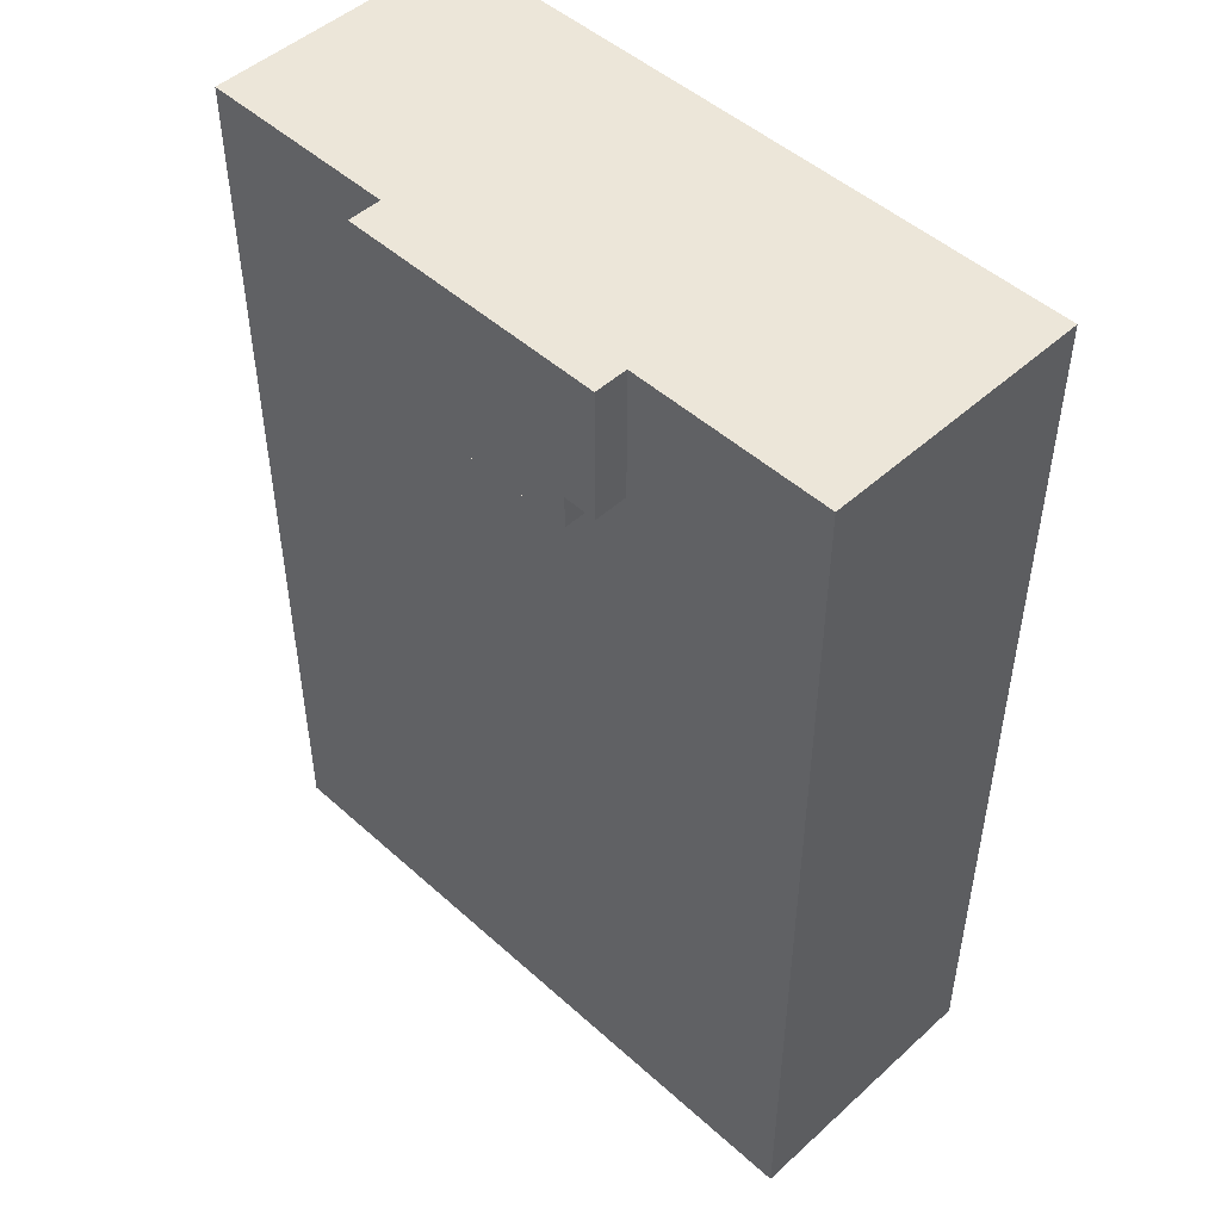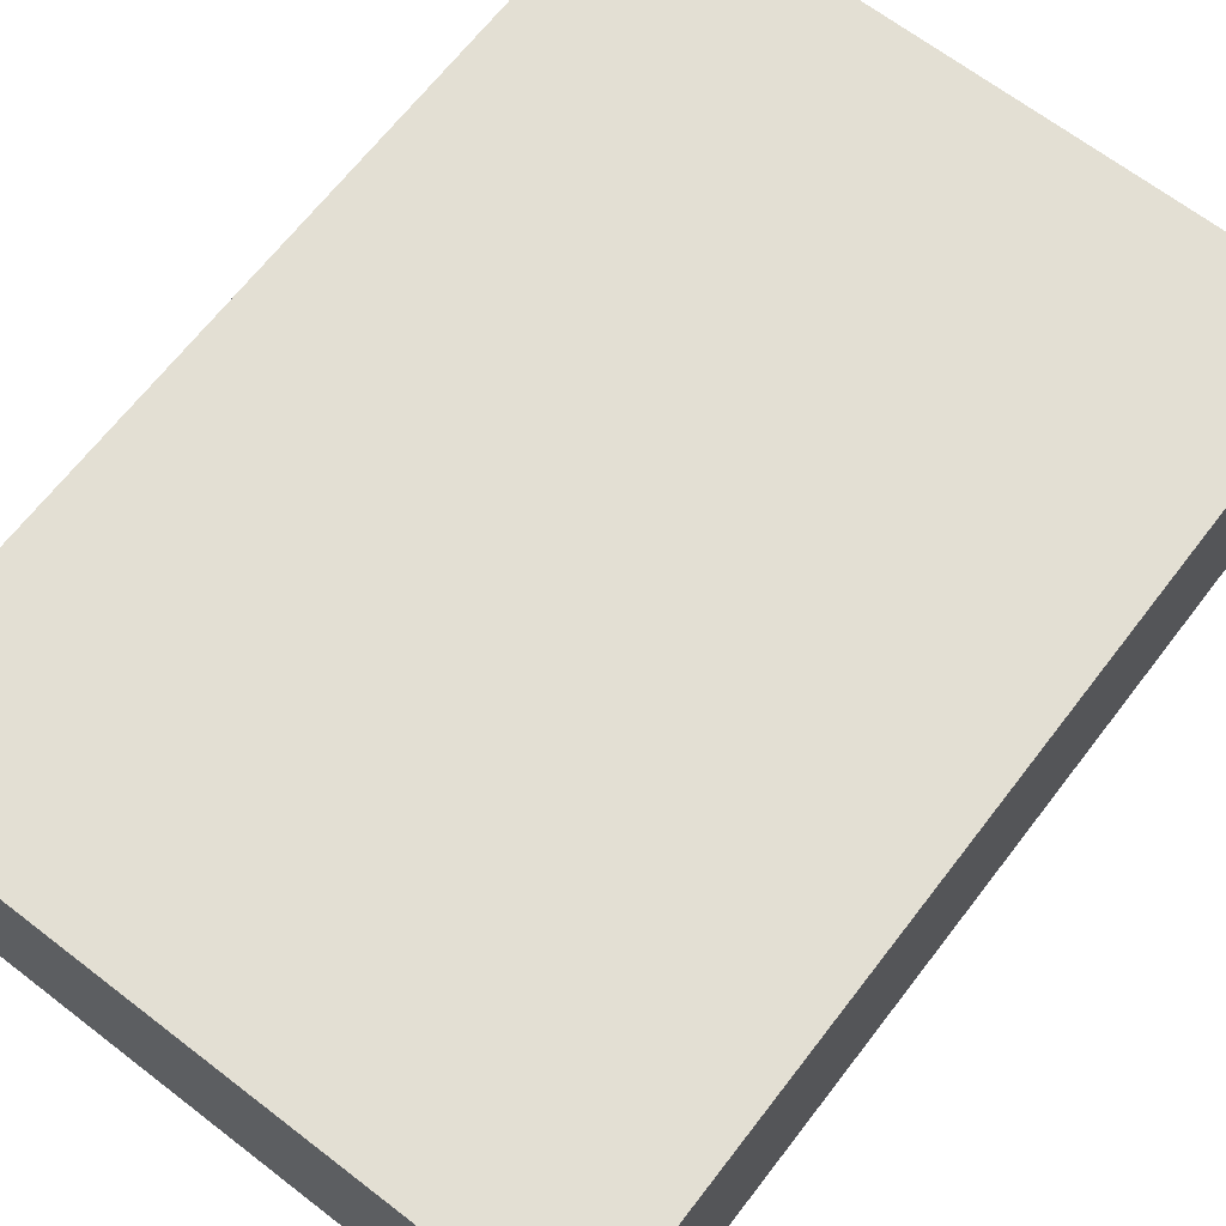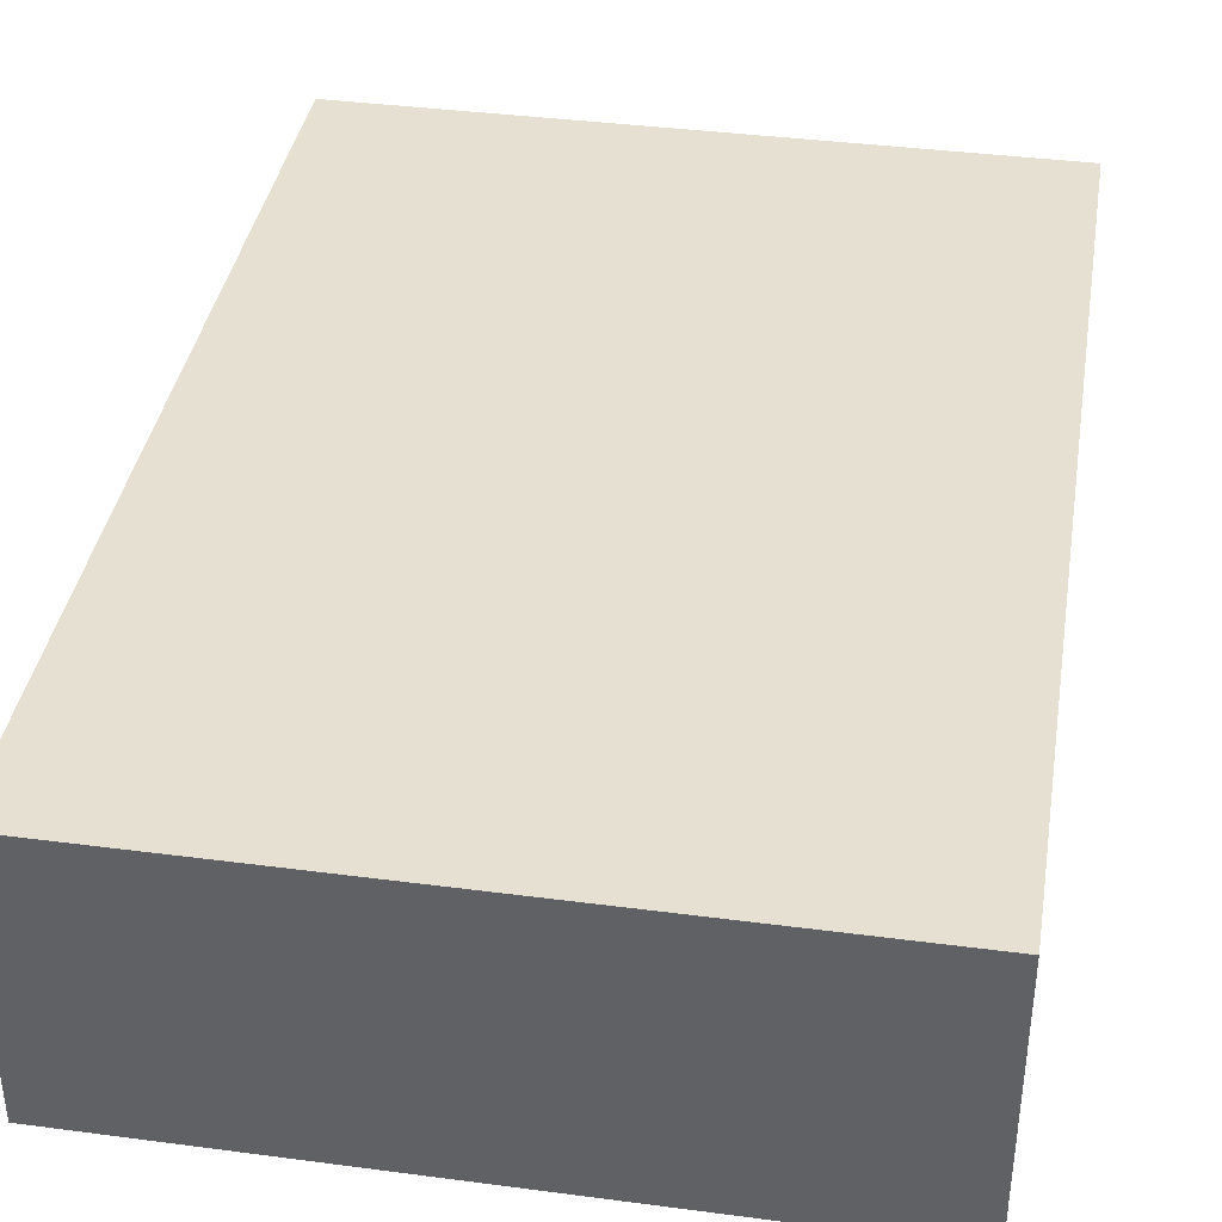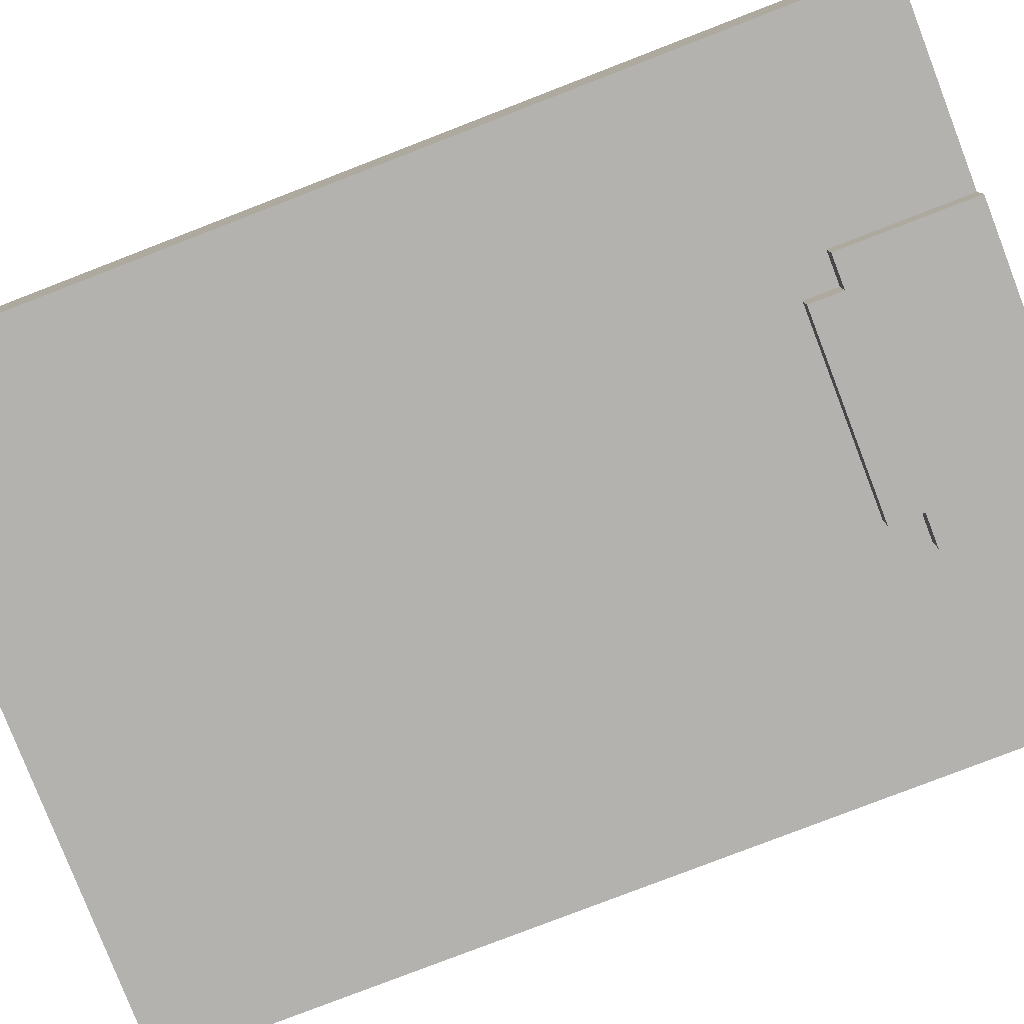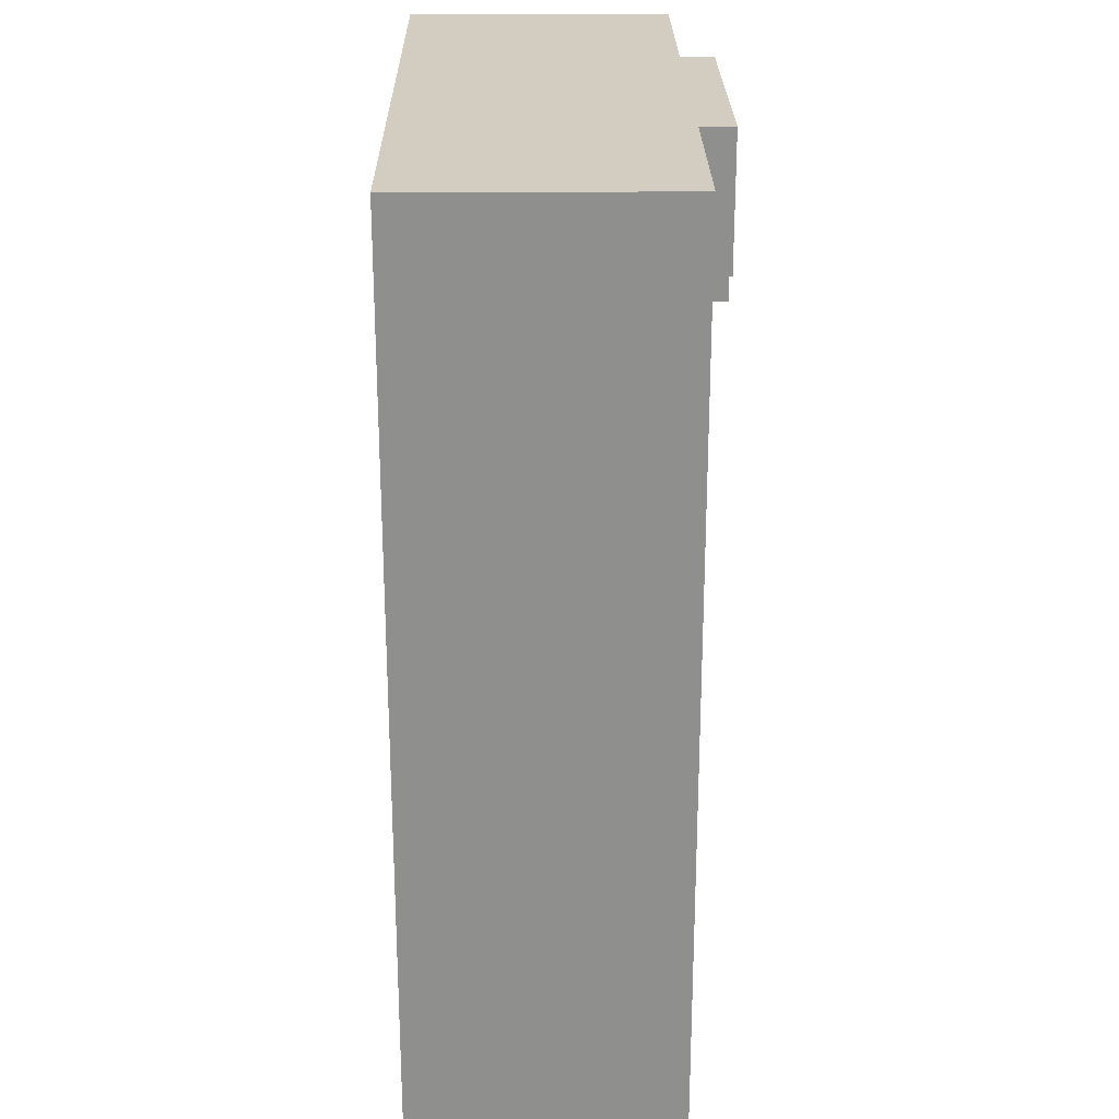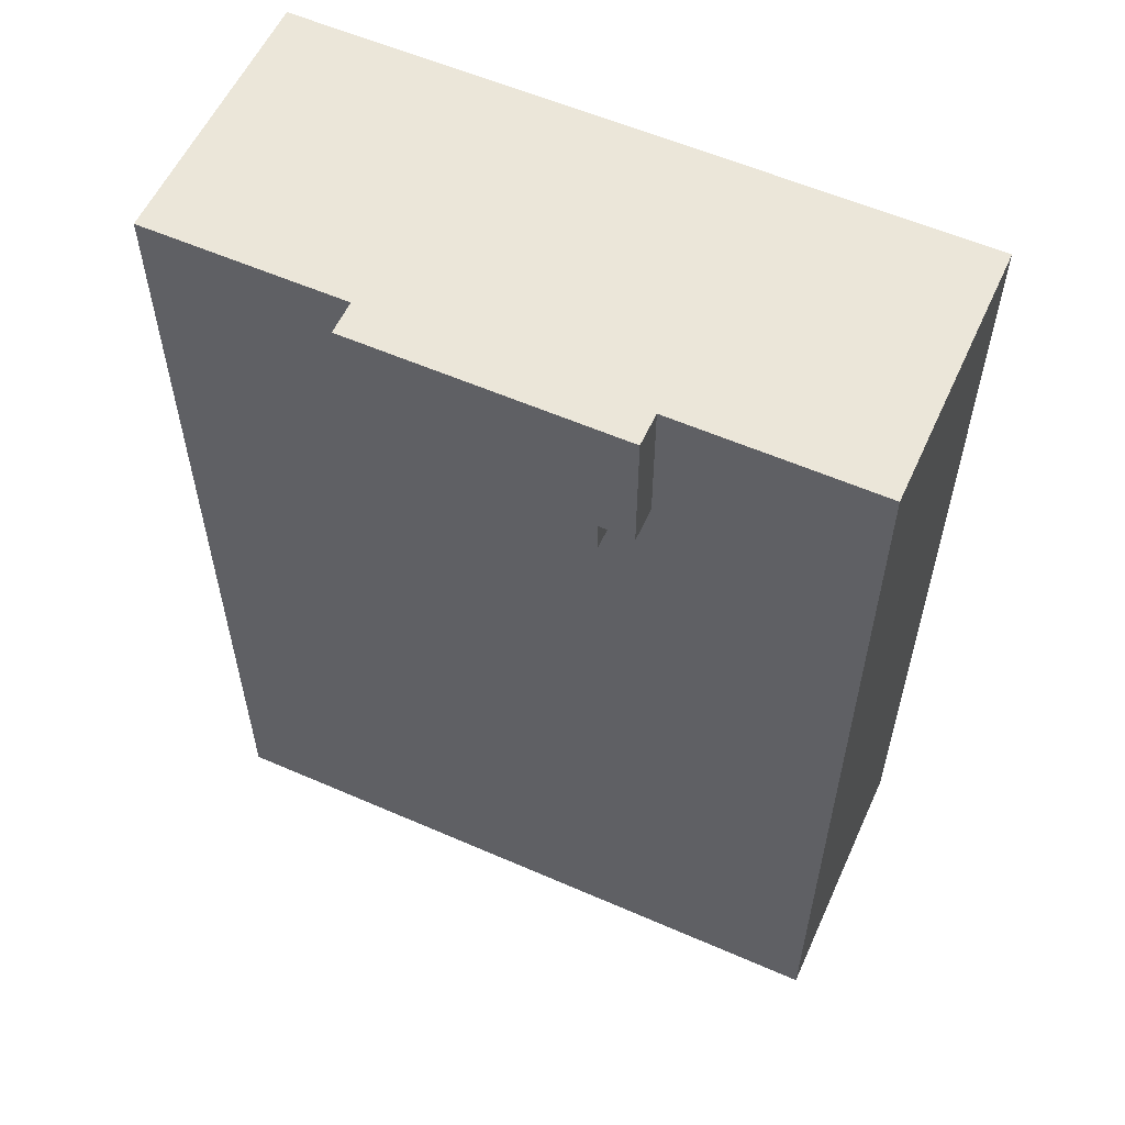
<metadata>
{"format":"obj","ext":"obj","renderer":"f3d","projection":"perspective","resolution":1024,"background":"white","views":[{"elev":48.9,"azim":-135.1,"up":"+Y"},{"elev":66.9,"azim":37.6,"up":"+Z"},{"elev":38.5,"azim":9.4,"up":"+Z"},{"elev":-79.7,"azim":111.1,"up":"+Z"},{"elev":24.8,"azim":89.3,"up":"+Y"},{"elev":57.4,"azim":-155.6,"up":"+Y"}]}
</metadata>
<code>
o
v -1 2.5 0.4
v -1 2.5 -0.4
v -1 2.7 0.4
v -1 2.7 -0.4
v -1 2.8 0.4
v -1 2.8 -0.4
v -1 2.9 0.4
v -1 2.9 -0.4
v -1 3 0.4
v -1 3 -0.4
v -1 3.3 0.4
v -1 3.3 -0.4
v -1 5.3 0.4
v -1 5.3 -0.4
v -0.4 4.9 -0.4
v -0.4 4.9 -0.5
v -0.4 5.2 -0.4
v -0.4 5.3 -0.4
v -0.4 5.3 -0.5
v -0.3 4.8 -0.4
v -0.3 4.8 -0.5
v -0.3 4.9 -0.4
v -0.3 4.9 -0.5
v 0.3 4.8 -0.4
v 0.3 4.8 -0.5
v 0.3 4.9 -0.4
v 0.3 4.9 -0.5
v 0.4 4.9 -0.4
v 0.4 4.9 -0.5
v 0.4 5.2 -0.4
v 0.4 5.3 -0.4
v 0.4 5.3 -0.5
v 1 2.5 0.4
v 1 2.5 -0.4
v 1 2.7 0.4
v 1 2.7 -0.4
v 1 2.8 0.4
v 1 2.8 -0.4
v 1 2.9 0.4
v 1 2.9 -0.4
v 1 3 0.4
v 1 3 -0.4
v 1 3.3 0.4
v 1 3.3 -0.4
v 1 5.3 0.4
v 1 5.3 -0.4
v -1 2.5 0.4
v -1 2.7 0.4
v -1 2.8 0.4
v -1 2.9 0.4
v -1 3 0.4
v -1 3.3 0.4
v -1 5.3 0.4
v -0.6 3.1 0.4
v -0.6 3.3 0.4
v -0.6 3.4 0.4
v -0.6 3.7 0.4
v -0.6 5.3 0.4
v -0.5 3.2 0.4
v -0.5 3.3 0.4
v -0.5 3.4 0.4
v -0.5 3.6 0.4
v -0.4 3.2 0.4
v -0.4 3.3 0.4
v -0.4 3.4 0.4
v -0.4 3.6 0.4
v -0.3 3.1 0.4
v -0.3 3.3 0.4
v -0.3 3.4 0.4
v -0.3 3.7 0.4
v -0.3 5.2 0.4
v -0.3 5.3 0.4
v -0.2 5 0.4
v -0.2 5.2 0.4
v -0.1 2.5 0.4
v -0.1 2.7 0.4
v -0.1 2.8 0.4
v -0.1 2.9 0.4
v -0.1 3 0.4
v -0.1 5 0.4
v 0.1 2.5 0.4
v 0.1 2.7 0.4
v 0.1 2.8 0.4
v 0.1 2.9 0.4
v 0.1 3 0.4
v 0.1 5 0.4
v 0.2 5 0.4
v 0.2 5.2 0.4
v 0.3 5.2 0.4
v 0.3 5.3 0.4
v 0.6 3.3 0.4
v 0.6 5.3 0.4
v 1 2.5 0.4
v 1 2.7 0.4
v 1 2.8 0.4
v 1 2.9 0.4
v 1 3 0.4
v 1 3.3 0.4
v 1 5.3 0.4
v -1 2.5 -0.4
v -1 2.7 -0.4
v -1 2.8 -0.4
v -1 2.9 -0.4
v -1 3 -0.4
v -1 3.3 -0.4
v -1 5.3 -0.4
v -0.6 5.2 -0.4
v -0.6 5.3 -0.4
v -0.4 4.9 -0.4
v -0.4 5.2 -0.4
v -0.4 5.3 -0.4
v -0.3 4.8 -0.4
v -0.3 4.9 -0.4
v 0.3 4.8 -0.4
v 0.3 4.9 -0.4
v 0.4 4.9 -0.4
v 0.4 5.2 -0.4
v 0.4 5.3 -0.4
v 0.6 5.2 -0.4
v 0.6 5.3 -0.4
v 1 2.5 -0.4
v 1 2.7 -0.4
v 1 2.8 -0.4
v 1 2.9 -0.4
v 1 3 -0.4
v 1 3.3 -0.4
v 1 5.3 -0.4
v -0.4 4.9 -0.5
v -0.4 5.3 -0.5
v -0.3 4.8 -0.5
v -0.3 4.9 -0.5
v -0.3 5.1 -0.5
v -0.1 4.9 -0.5
v -0.1 5.1 -0.5
v 0.3 4.8 -0.5
v 0.3 4.9 -0.5
v 0.4 4.9 -0.5
v 0.4 5.3 -0.5
v -1 2.5 0.4
v -0.1 2.5 0.4
v 0.1 2.5 0.4
v 1 2.5 0.4
v -0.1 2.5 0.3
v 0.1 2.5 0.3
v -1 2.5 -0.4
v 1 2.5 -0.4
v -0.3 4.8 -0.4
v 0.3 4.8 -0.4
v -0.3 4.8 -0.5
v 0.3 4.8 -0.5
v -0.4 4.9 -0.4
v -0.3 4.9 -0.4
v 0.3 4.9 -0.4
v 0.4 4.9 -0.4
v -0.4 4.9 -0.5
v -0.3 4.9 -0.5
v 0.3 4.9 -0.5
v 0.4 4.9 -0.5
v -1 5.3 0.4
v -0.6 5.3 0.4
v -0.3 5.3 0.4
v 0.3 5.3 0.4
v 0.6 5.3 0.4
v 1 5.3 0.4
v -0.9 5.3 0.3
v -0.6 5.3 0.3
v -0.4 5.3 0.3
v -0.3 5.3 0.3
v 0.3 5.3 0.3
v 0.4 5.3 0.3
v 0.6 5.3 0.3
v 0.9 5.3 0.3
v -0.9 5.3 -0.3
v -0.6 5.3 -0.3
v -0.4 5.3 -0.3
v 0.4 5.3 -0.3
v 0.6 5.3 -0.3
v 0.9 5.3 -0.3
v -1 5.3 -0.4
v -0.6 5.3 -0.4
v -0.4 5.3 -0.4
v 0.4 5.3 -0.4
v 0.6 5.3 -0.4
v 1 5.3 -0.4
v -0.4 5.3 -0.5
v 0.4 5.3 -0.5
f 3 2 1
f 4 2 3
f 5 4 3
f 6 4 5
f 7 6 5
f 8 6 7
f 9 8 7
f 10 8 9
f 11 10 9
f 12 10 11
f 13 12 11
f 14 12 13
f 17 16 15
f 18 16 17
f 19 16 18
f 22 21 20
f 23 21 22
f 24 25 26
f 26 25 27
f 28 29 30
f 30 29 31
f 31 29 32
f 33 34 35
f 35 34 36
f 35 36 37
f 37 36 38
f 37 38 39
f 39 38 40
f 39 40 41
f 41 40 42
f 41 42 43
f 43 42 44
f 43 44 45
f 45 44 46
f 54 52 51
f 55 53 52
f 55 52 54
f 56 53 55
f 57 53 56
f 58 53 57
f 59 55 54
f 60 56 55
f 60 55 59
f 61 57 56
f 61 56 60
f 62 57 61
f 63 59 54
f 63 60 59
f 63 62 61
f 63 61 60
f 64 62 63
f 65 62 64
f 66 57 62
f 66 62 65
f 67 54 51
f 67 63 54
f 67 64 63
f 68 65 64
f 68 64 67
f 69 66 65
f 69 65 68
f 70 57 66
f 70 66 69
f 70 58 57
f 71 58 70
f 72 58 71
f 73 69 68
f 73 68 67
f 73 70 69
f 73 71 70
f 74 72 71
f 74 71 73
f 75 48 47
f 76 49 48
f 76 48 75
f 77 50 49
f 77 49 76
f 78 51 50
f 78 50 77
f 79 67 51
f 79 51 78
f 79 73 67
f 80 74 73
f 80 73 79
f 81 76 75
f 81 77 76
f 81 80 79
f 81 79 78
f 81 78 77
f 82 80 81
f 83 80 82
f 84 80 83
f 85 80 84
f 86 74 80
f 86 80 85
f 87 86 85
f 87 74 86
f 88 72 74
f 88 74 87
f 89 88 87
f 89 72 88
f 90 72 89
f 91 87 85
f 91 89 87
f 91 90 89
f 92 90 91
f 93 82 81
f 94 83 82
f 94 82 93
f 95 84 83
f 95 83 94
f 96 85 84
f 96 84 95
f 97 91 85
f 97 85 96
f 98 92 91
f 98 91 97
f 99 92 98
f 105 106 107
f 107 106 108
f 105 107 109
f 107 108 110
f 109 107 110
f 110 108 111
f 105 109 112
f 112 109 113
f 105 112 114
f 114 115 116
f 116 117 119
f 117 118 119
f 119 118 120
f 100 101 121
f 101 102 122
f 121 101 122
f 102 103 123
f 122 102 123
f 103 104 124
f 123 103 124
f 104 105 125
f 124 104 125
f 114 116 126
f 125 105 126
f 105 114 126
f 119 120 126
f 116 119 126
f 126 120 127
f 128 129 131
f 131 129 132
f 130 131 133
f 131 132 133
f 132 129 134
f 133 132 134
f 130 133 135
f 133 134 135
f 135 134 136
f 136 134 137
f 134 129 138
f 137 134 138
f 143 140 139
f 143 141 140
f 144 142 141
f 144 141 143
f 145 143 139
f 145 144 143
f 146 142 144
f 146 144 145
f 149 148 147
f 150 148 149
f 155 152 151
f 156 152 155
f 157 154 153
f 158 154 157
f 159 160 165
f 160 161 166
f 165 160 166
f 166 161 167
f 161 162 168
f 167 161 168
f 162 163 169
f 168 162 169
f 169 163 170
f 163 164 171
f 170 163 171
f 171 164 172
f 159 165 173
f 166 167 173
f 165 166 173
f 173 167 174
f 169 170 175
f 174 167 175
f 167 168 175
f 168 169 175
f 171 172 176
f 175 170 176
f 170 171 176
f 176 172 177
f 172 164 178
f 177 172 178
f 173 174 179
f 159 173 179
f 176 177 180
f 179 174 180
f 174 175 180
f 175 176 180
f 180 177 181
f 181 177 182
f 177 178 183
f 182 177 183
f 178 164 184
f 183 178 184
f 181 182 185
f 185 182 186

</code>
